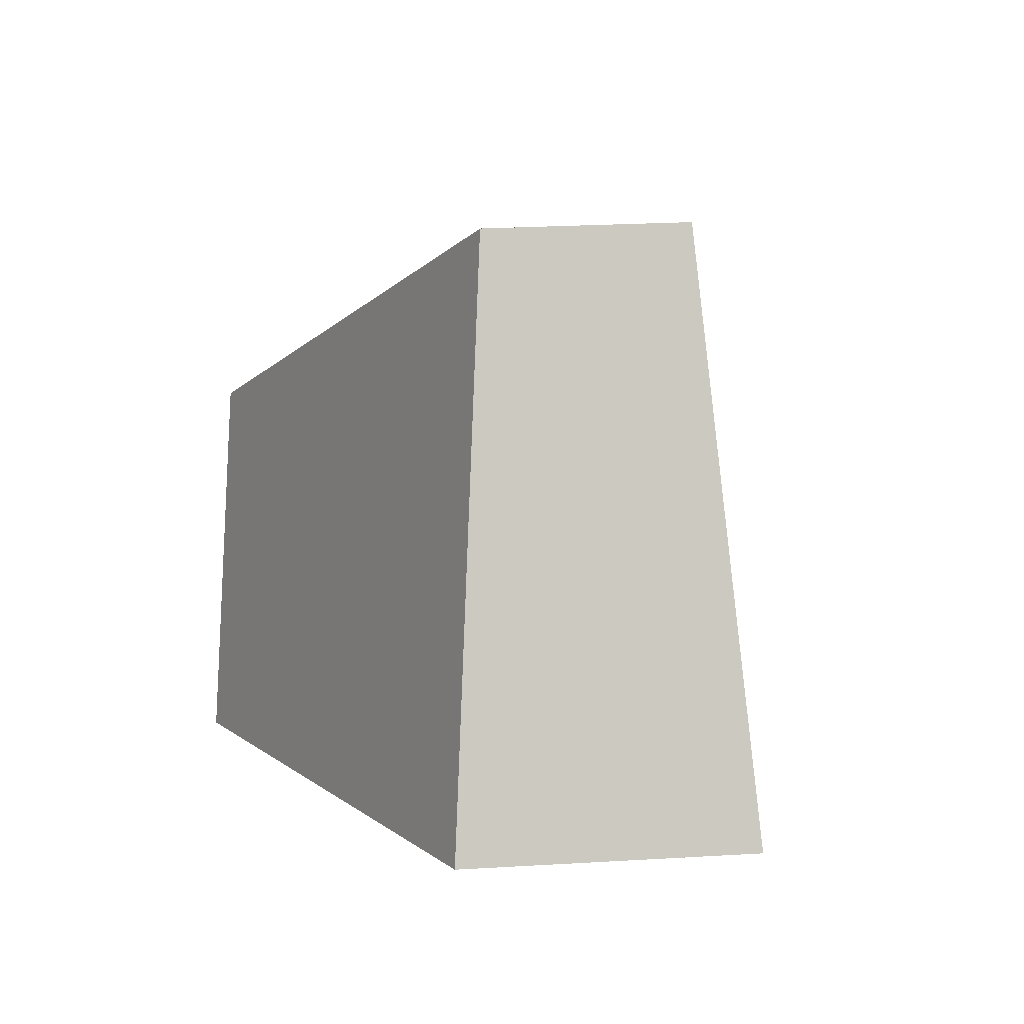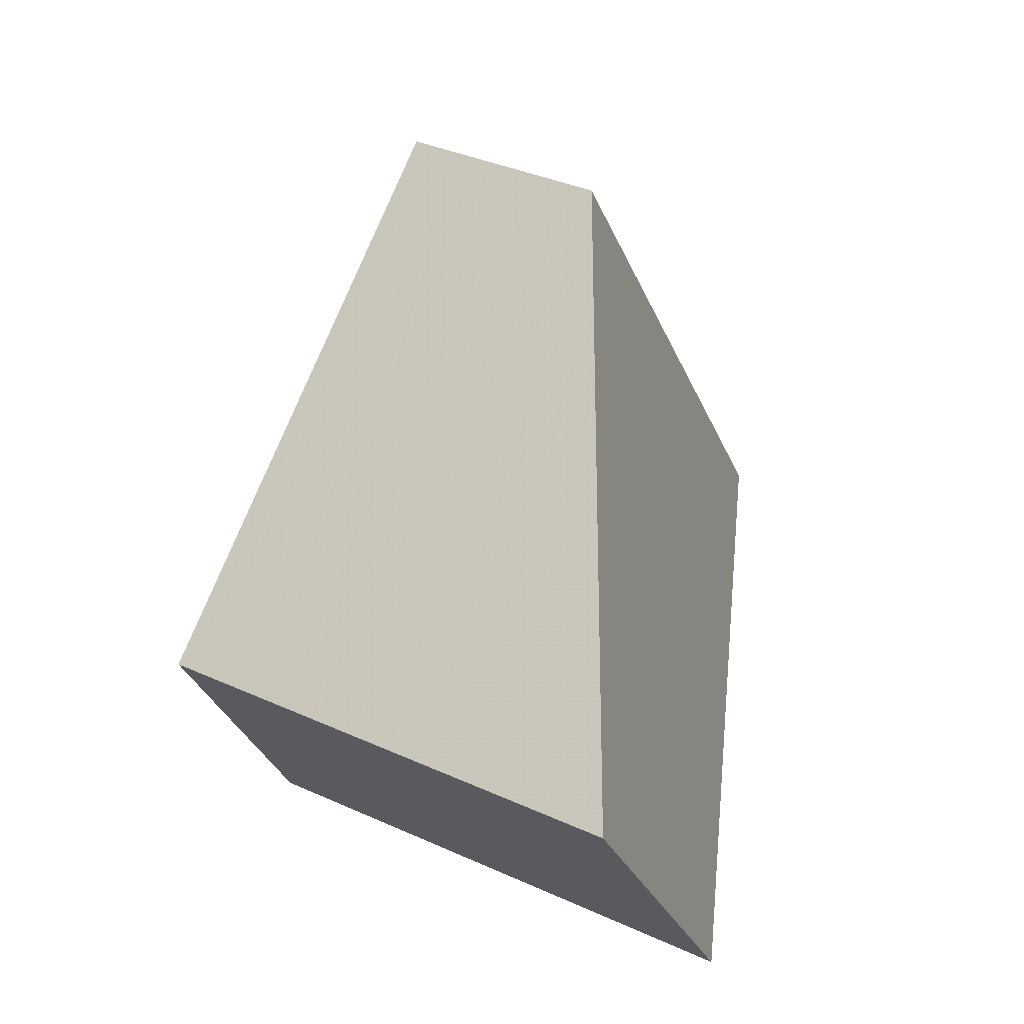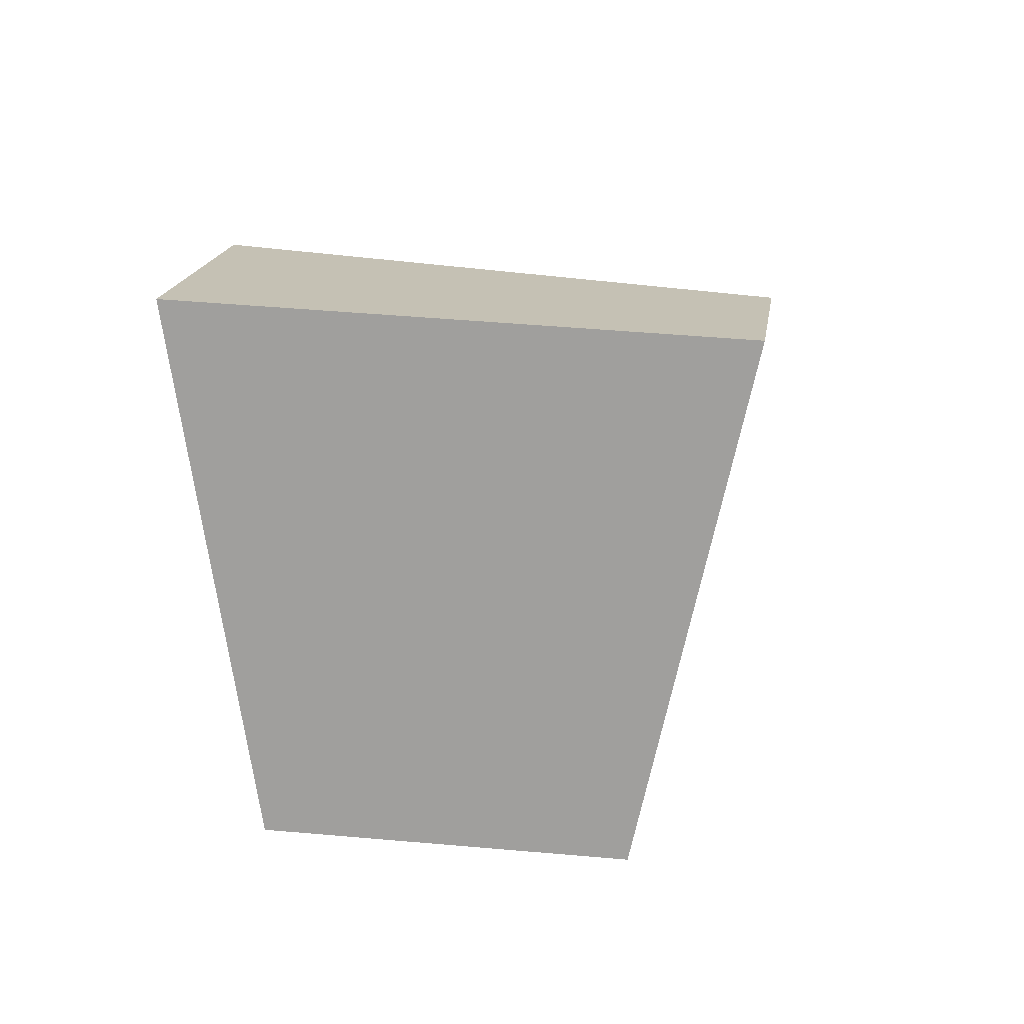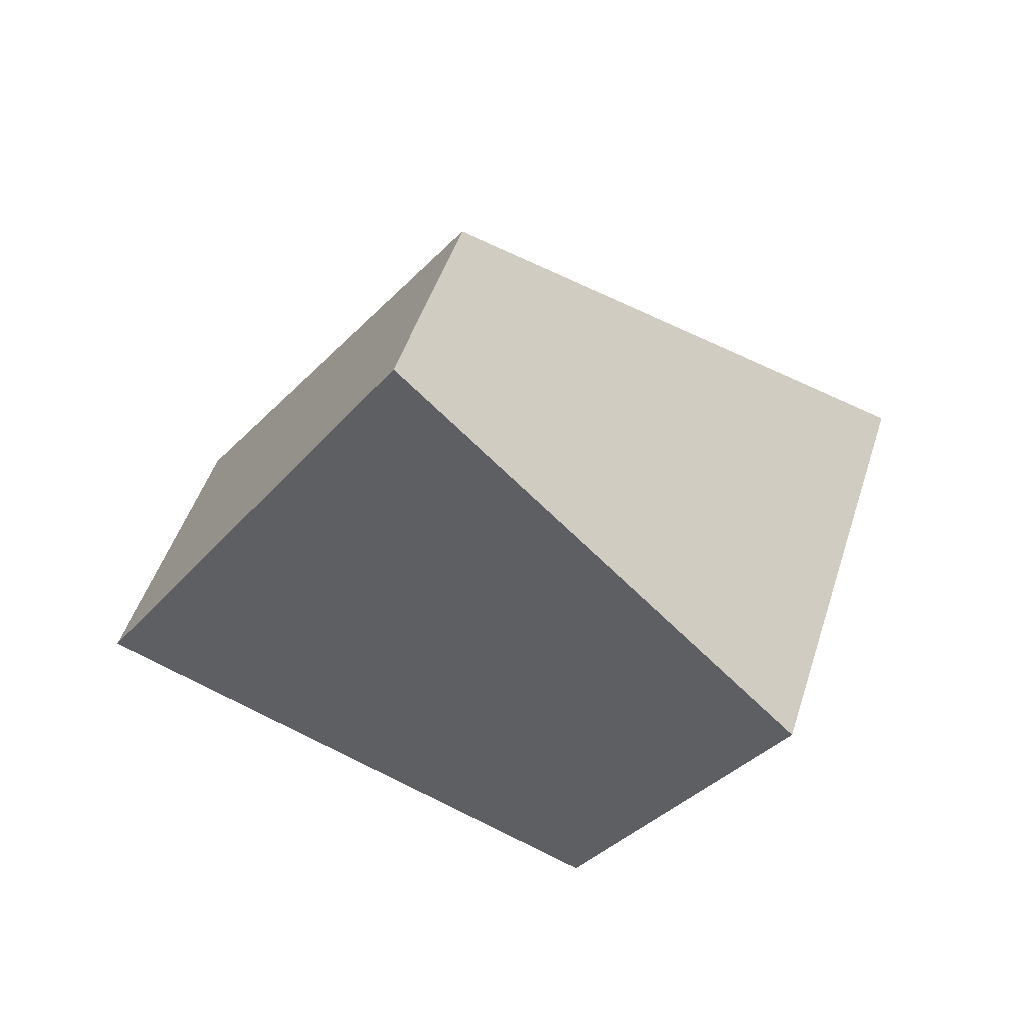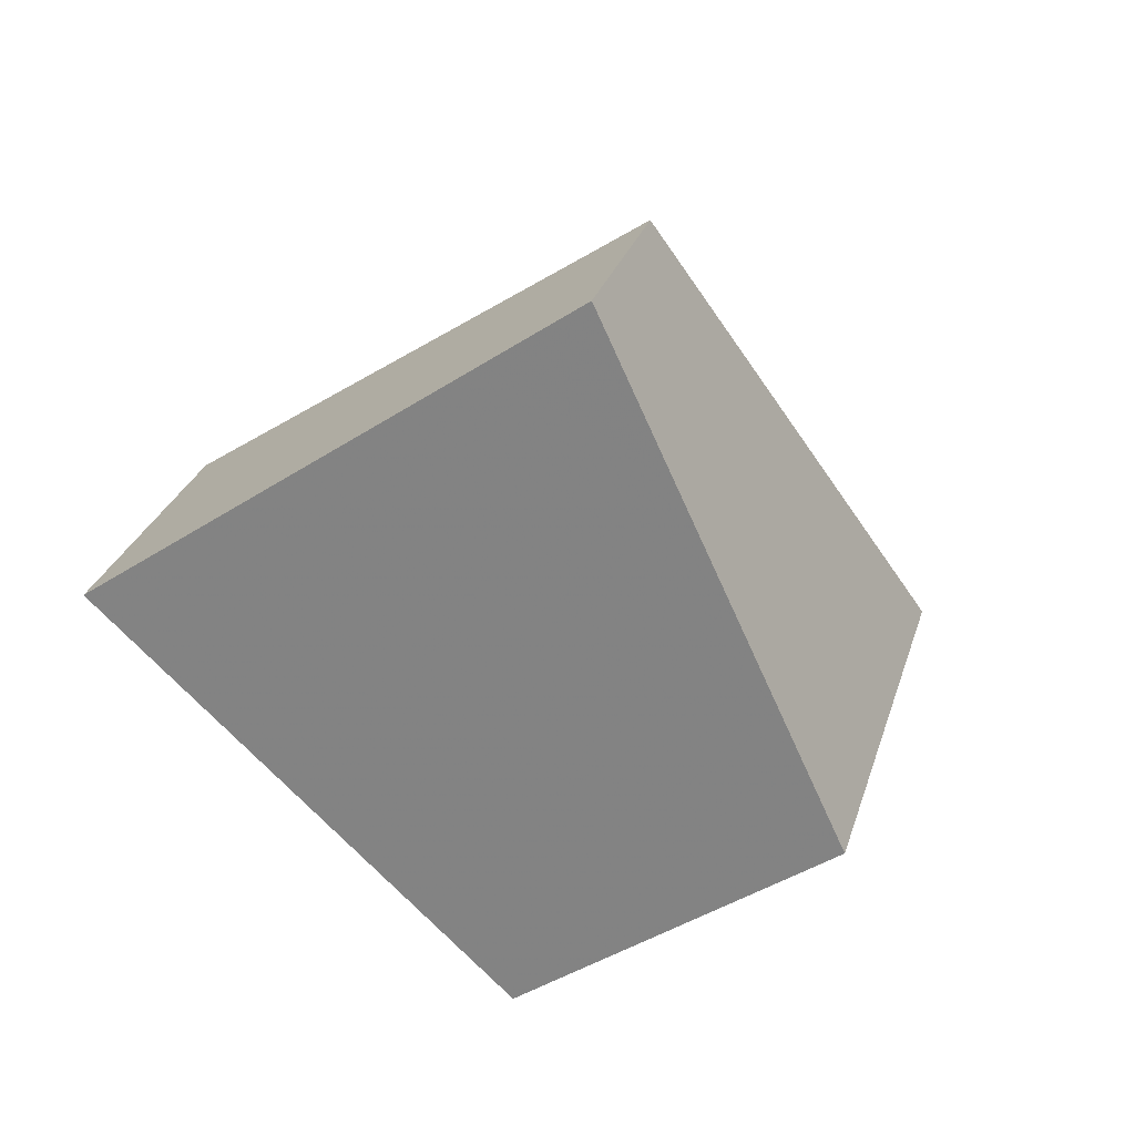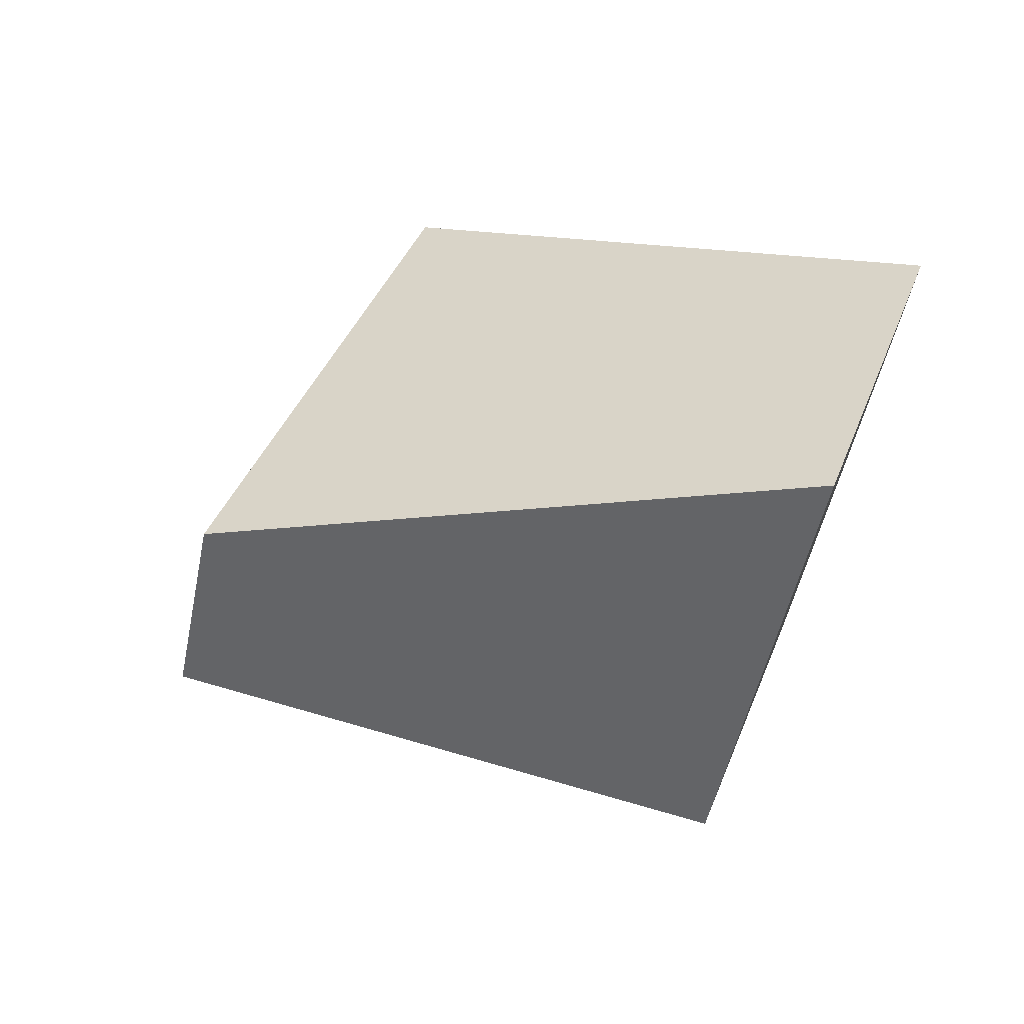
<metadata>
{"format":"obj","ext":"obj","renderer":"f3d","projection":"perspective","resolution":1024,"background":"white","views":[{"elev":27.9,"azim":67.3,"up":"+Y"},{"elev":37.4,"azim":-77.4,"up":"+Y"},{"elev":-56.8,"azim":118.1,"up":"+Z"},{"elev":-40.1,"azim":176.1,"up":"+Z"},{"elev":-54.0,"azim":155.9,"up":"+Z"},{"elev":26.1,"azim":-131.9,"up":"+Z"}]}
</metadata>
<code>
v 0.08074 -0.196 -0.2881
v 0.1714 -0.3543 -0.2718
v 0.4214 -0.268 -0.1968
v 0.2809 -0.02272 -0.2219
v 0.2522 -0.02254 -0.131
v 0.0136 -0.1956 -0.07594
v 0.38 -0.2678 -0.06568
v 0.09607 -0.3539 -0.03378
f 1 2 3 4
f 1 4 5 6
f 6 5 7 8
f 8 7 3 2
f 5 4 3 7
f 6 8 2 1

</code>
